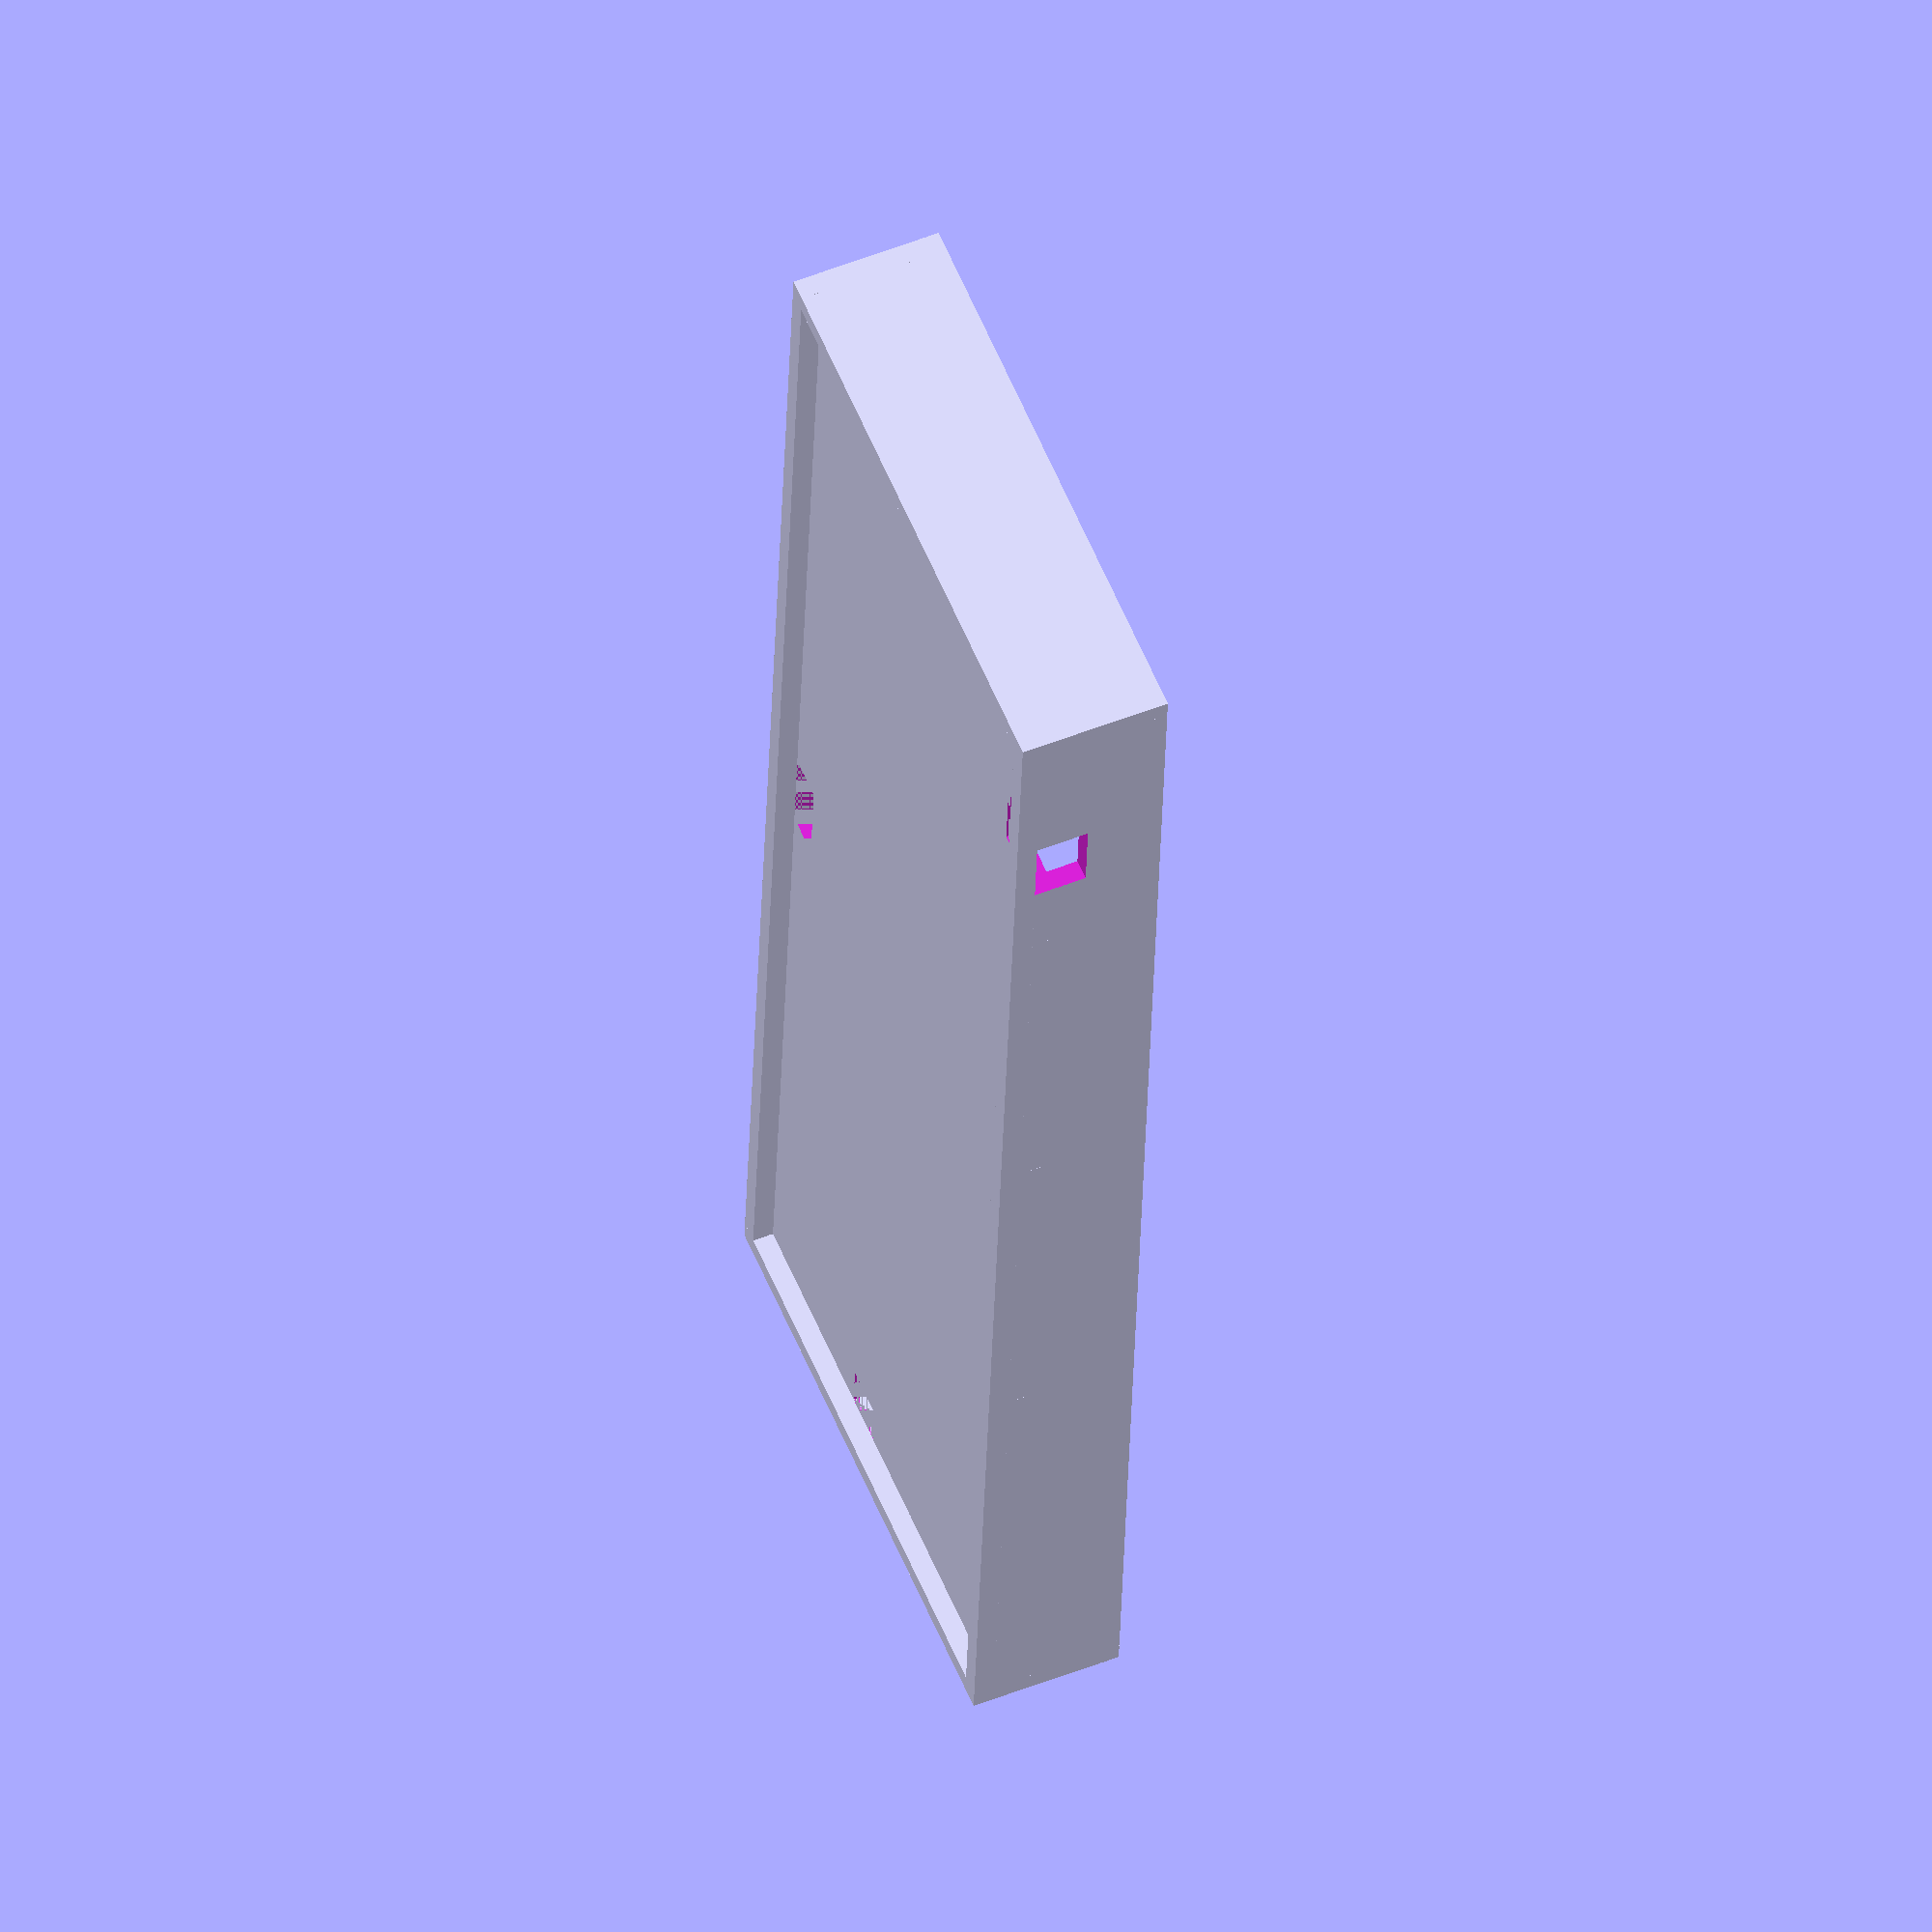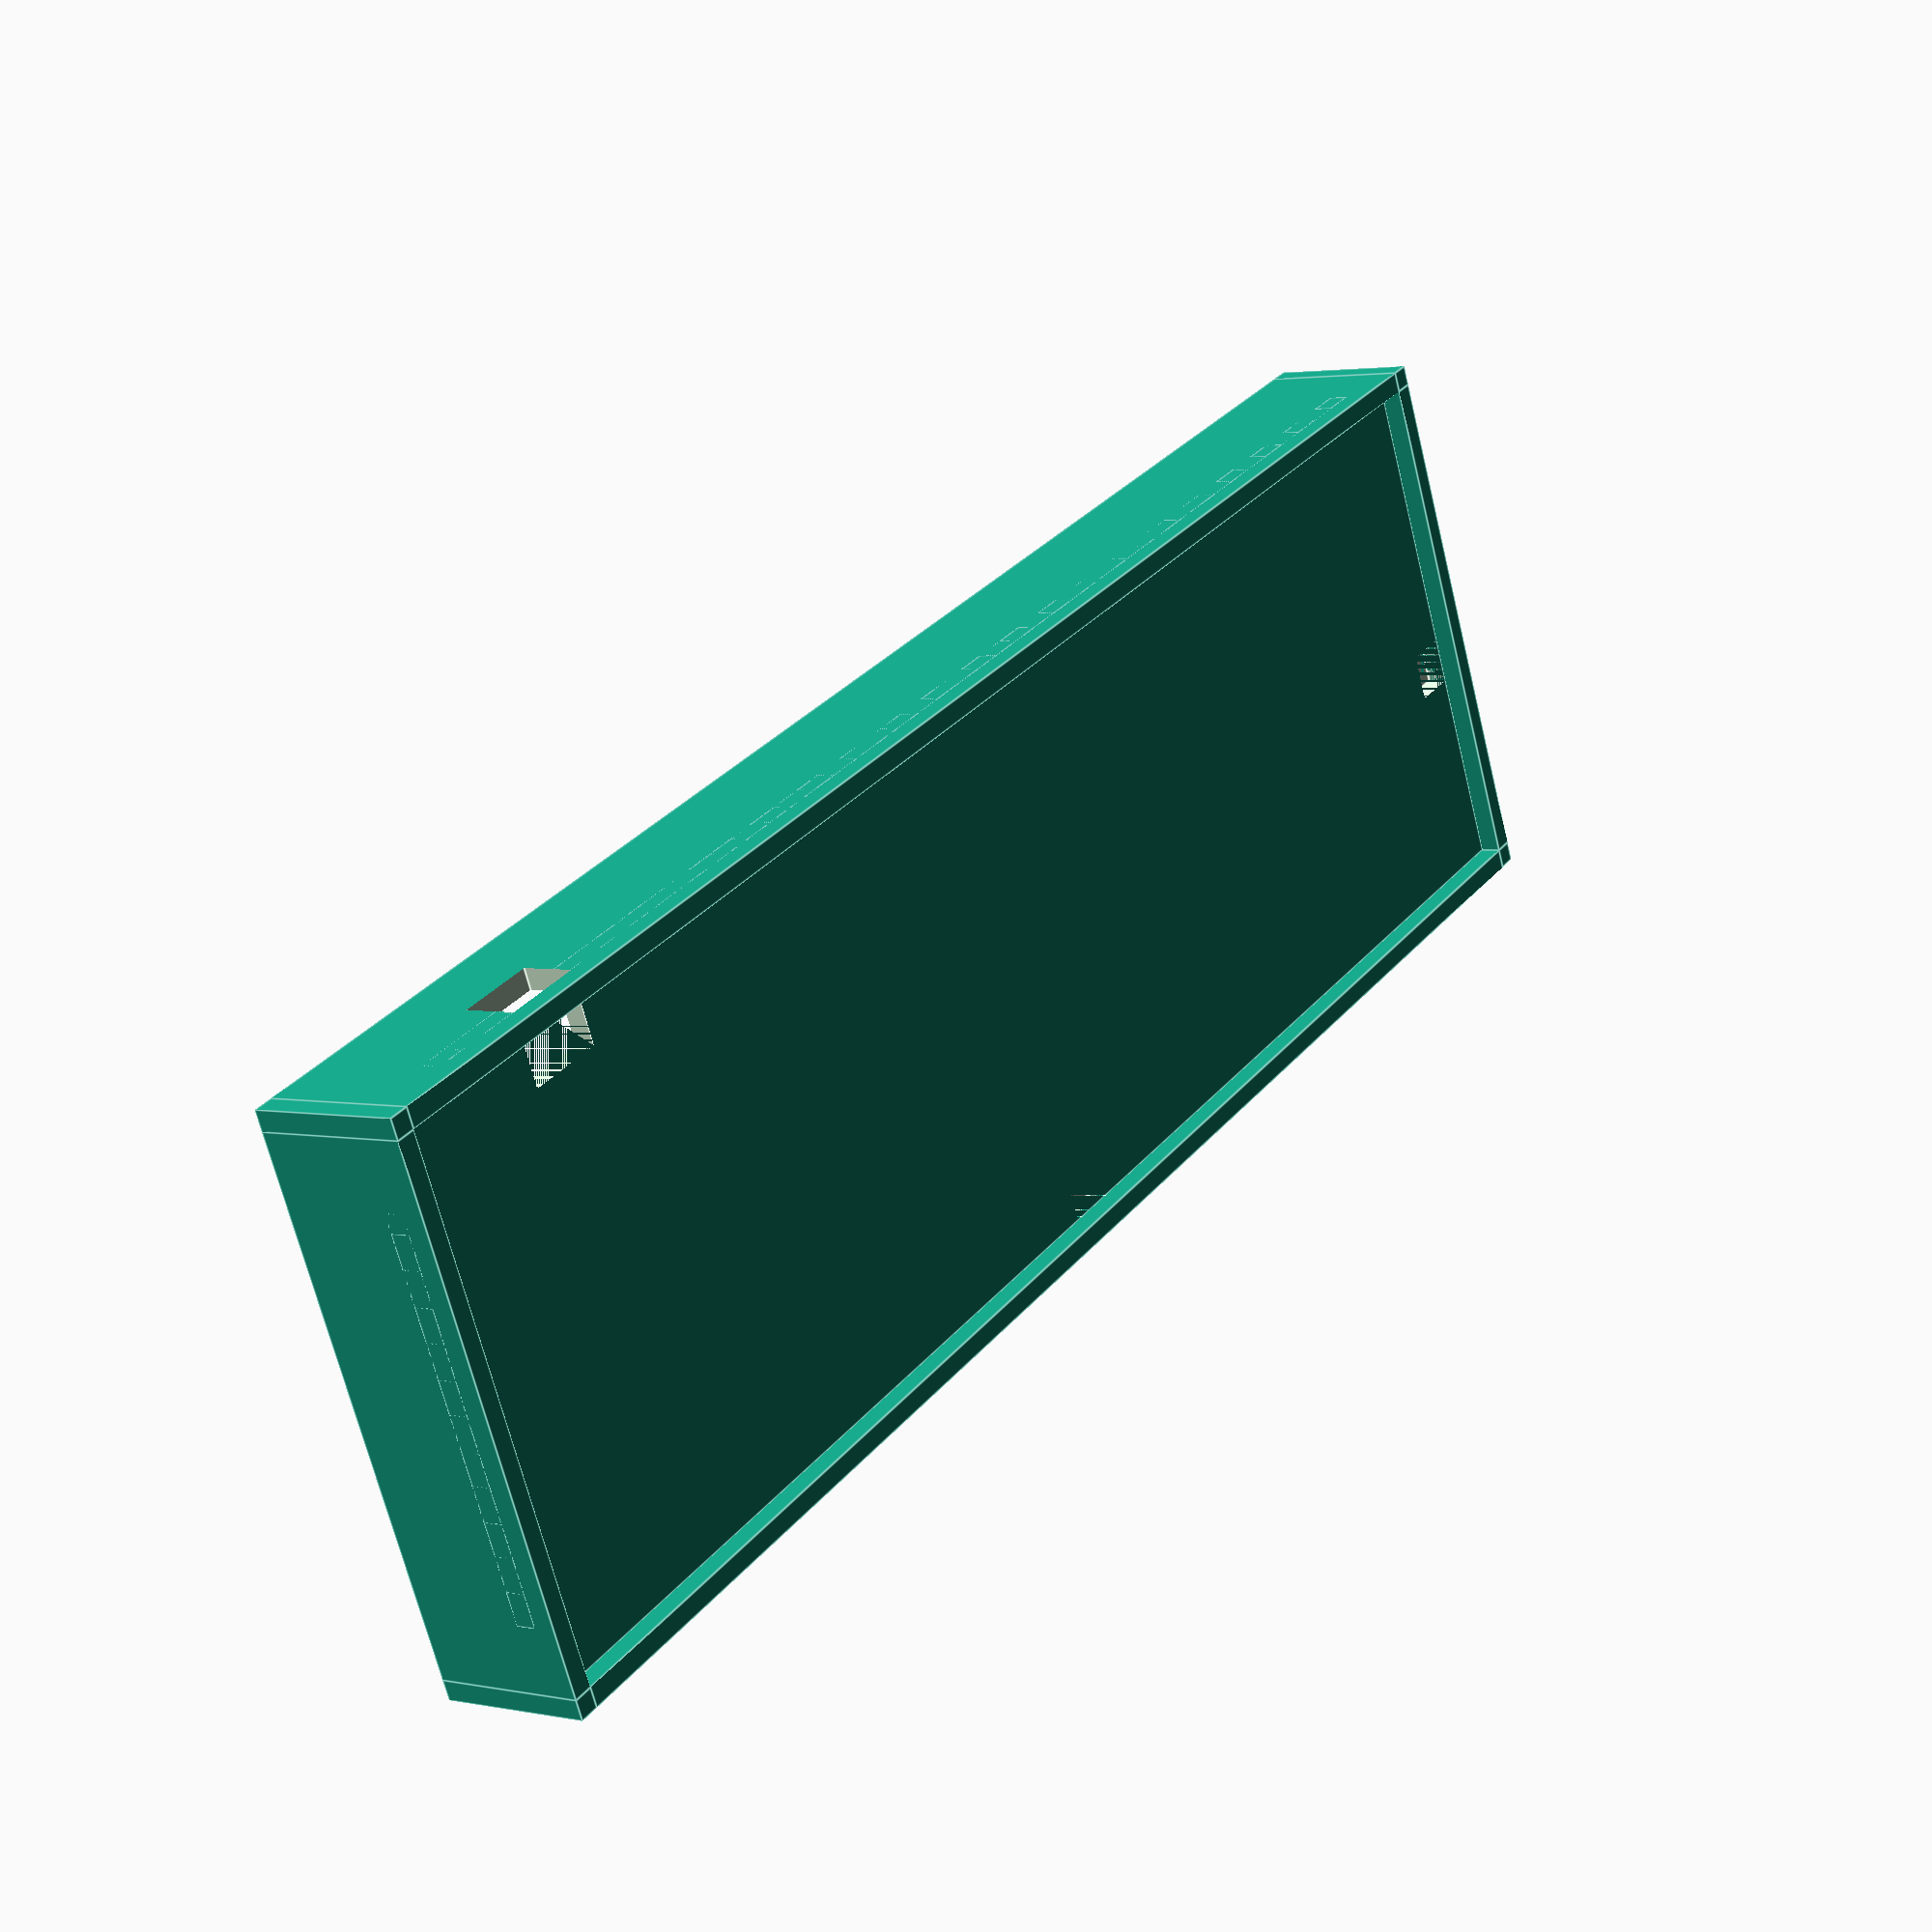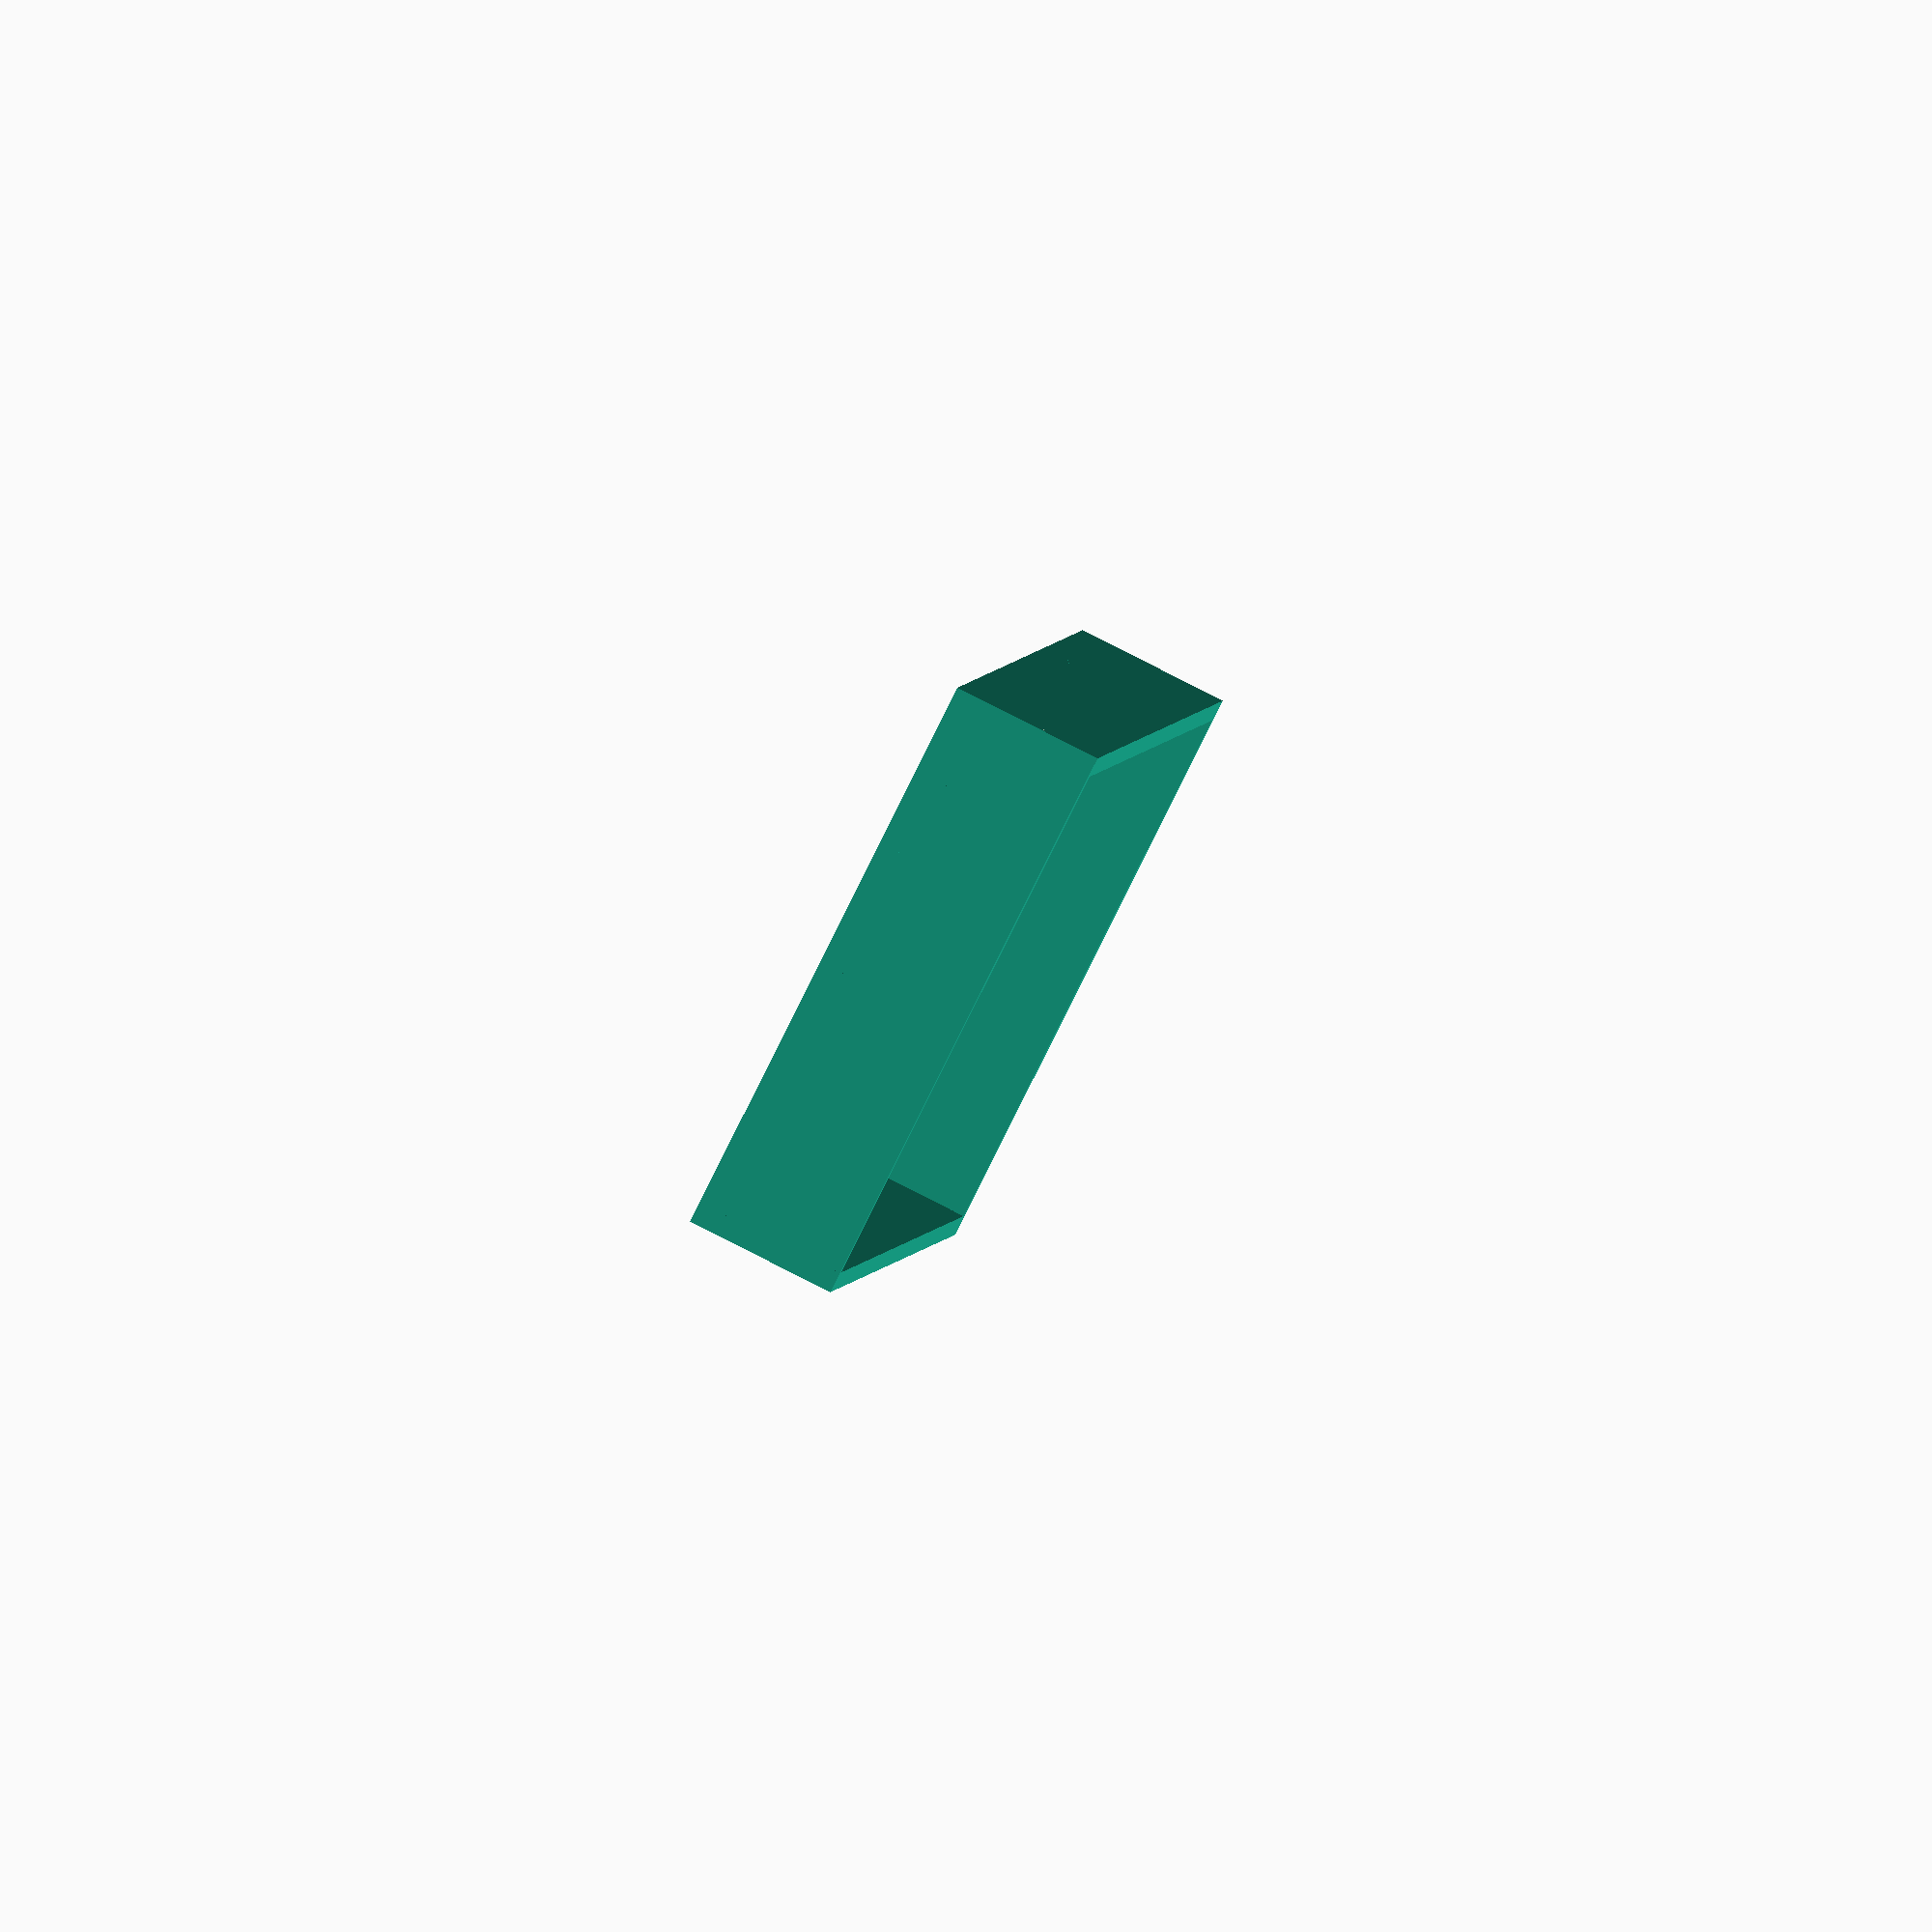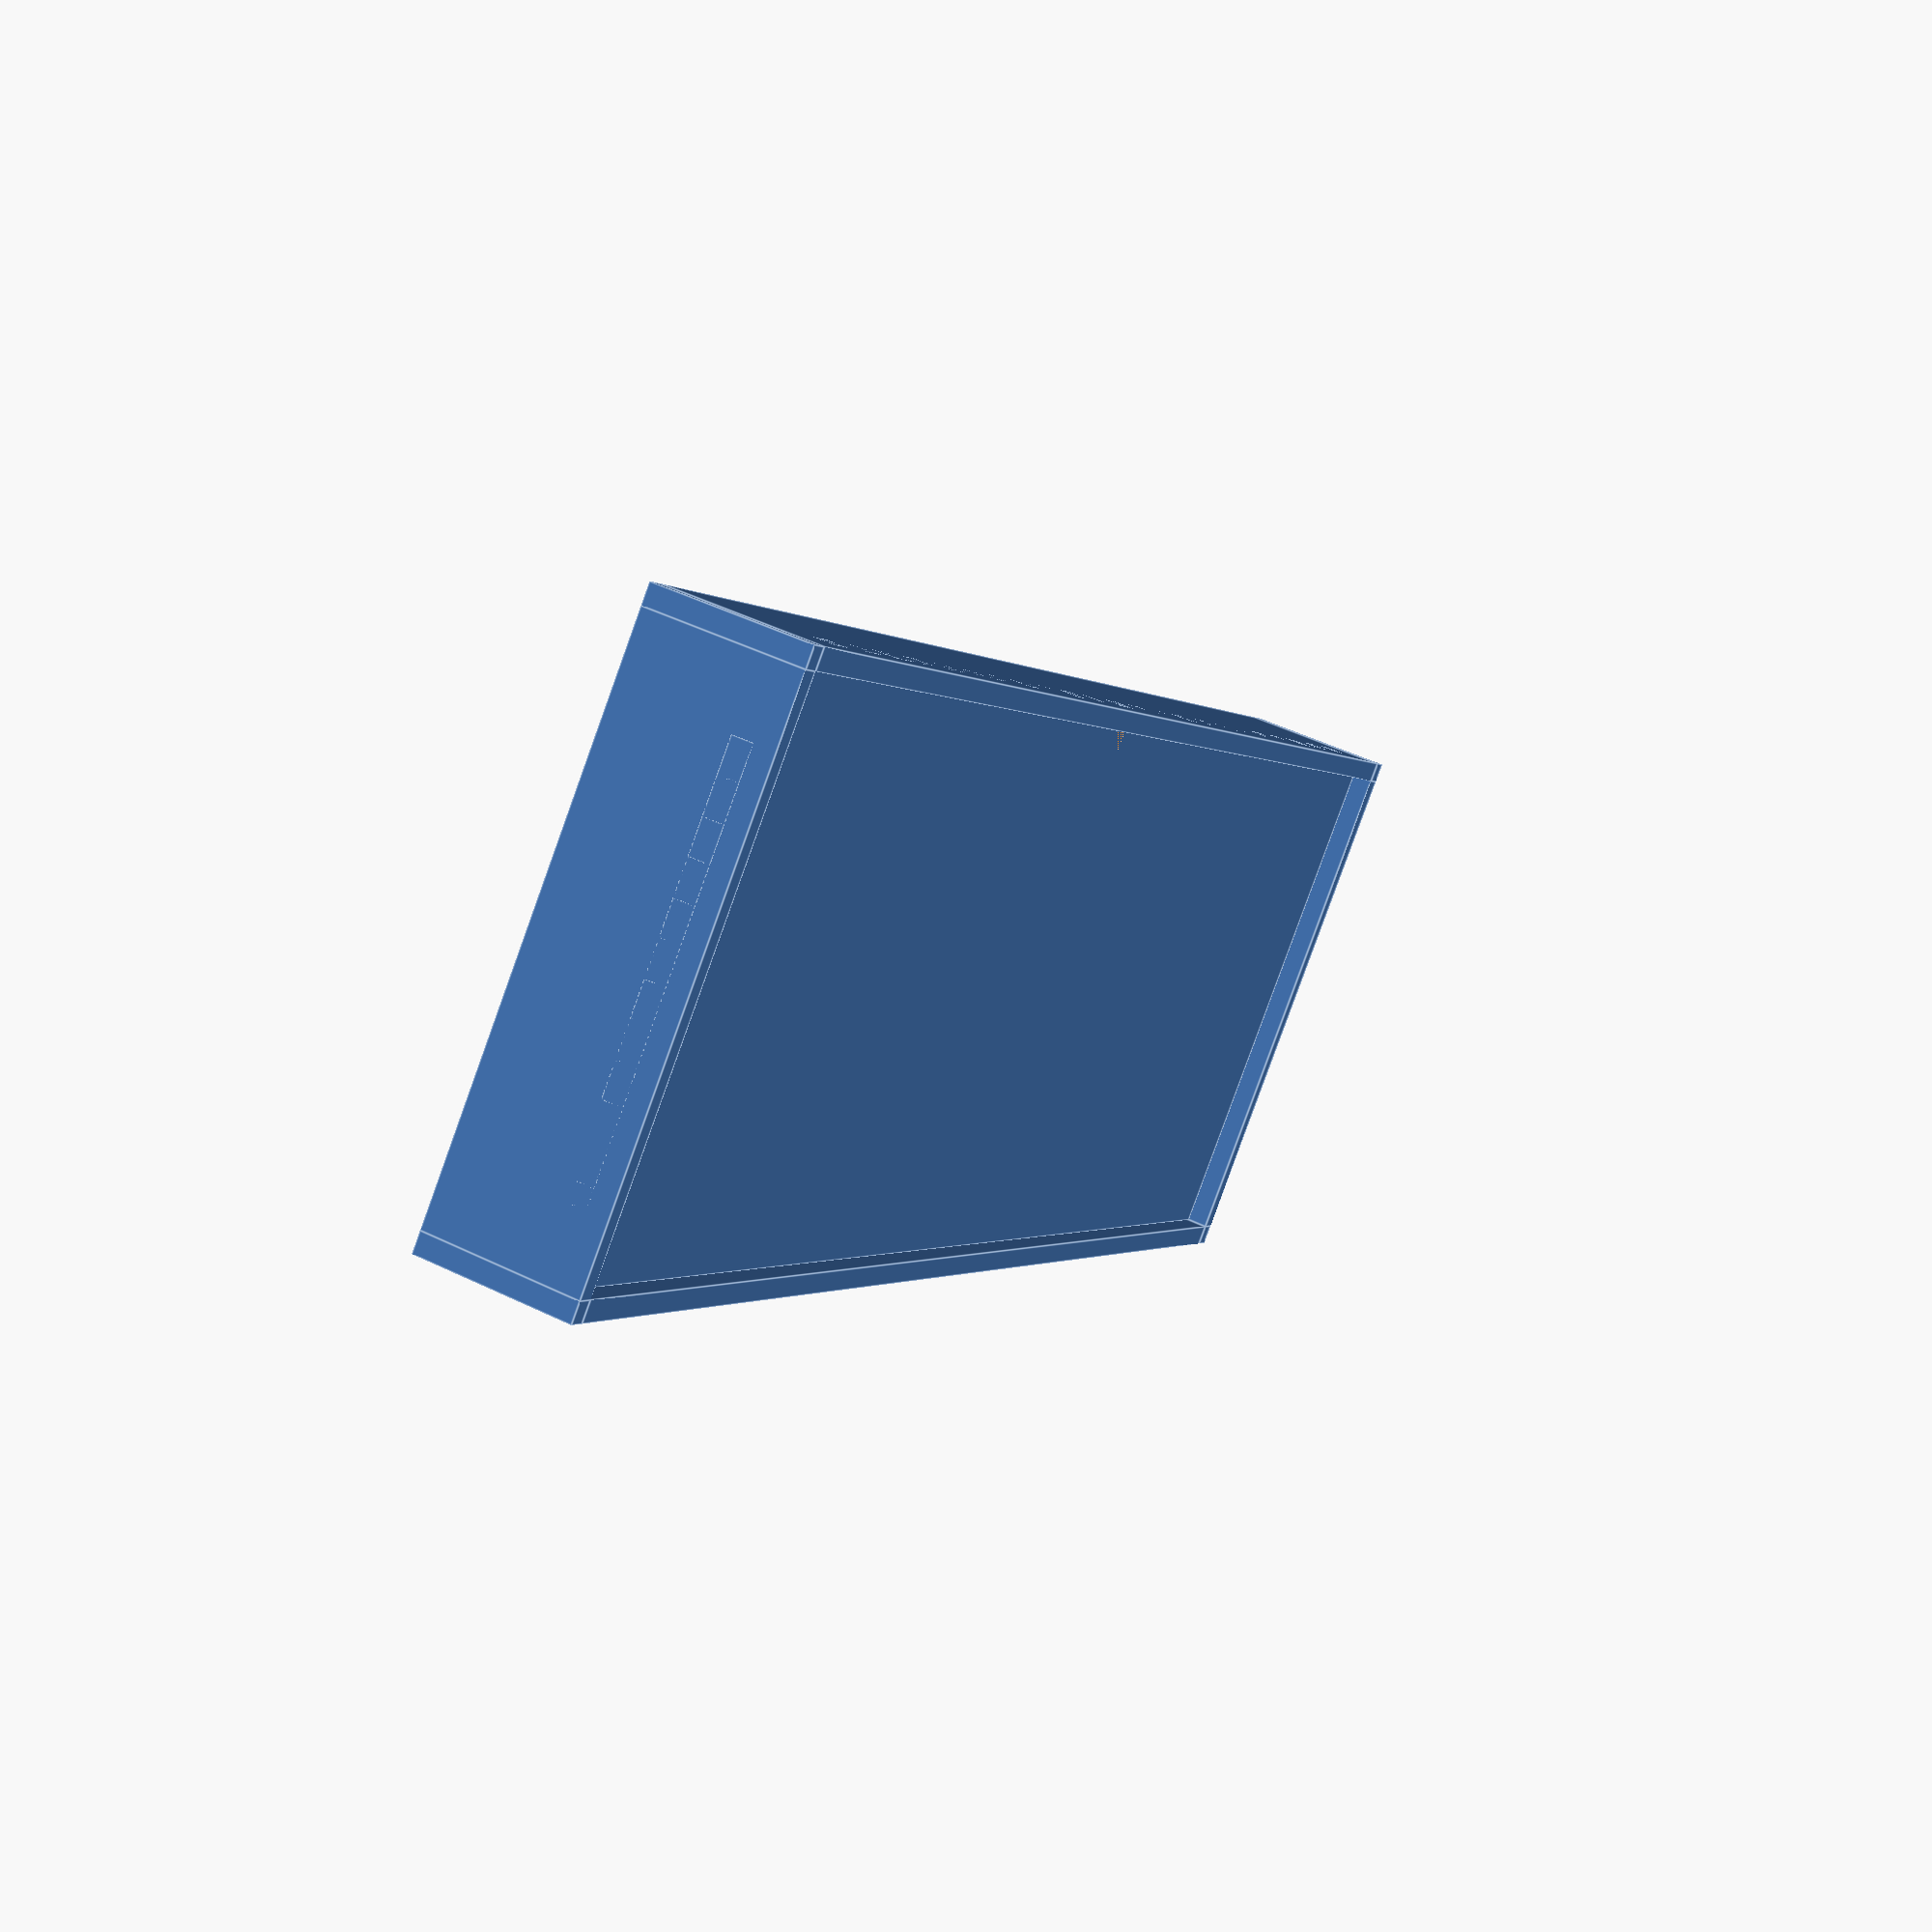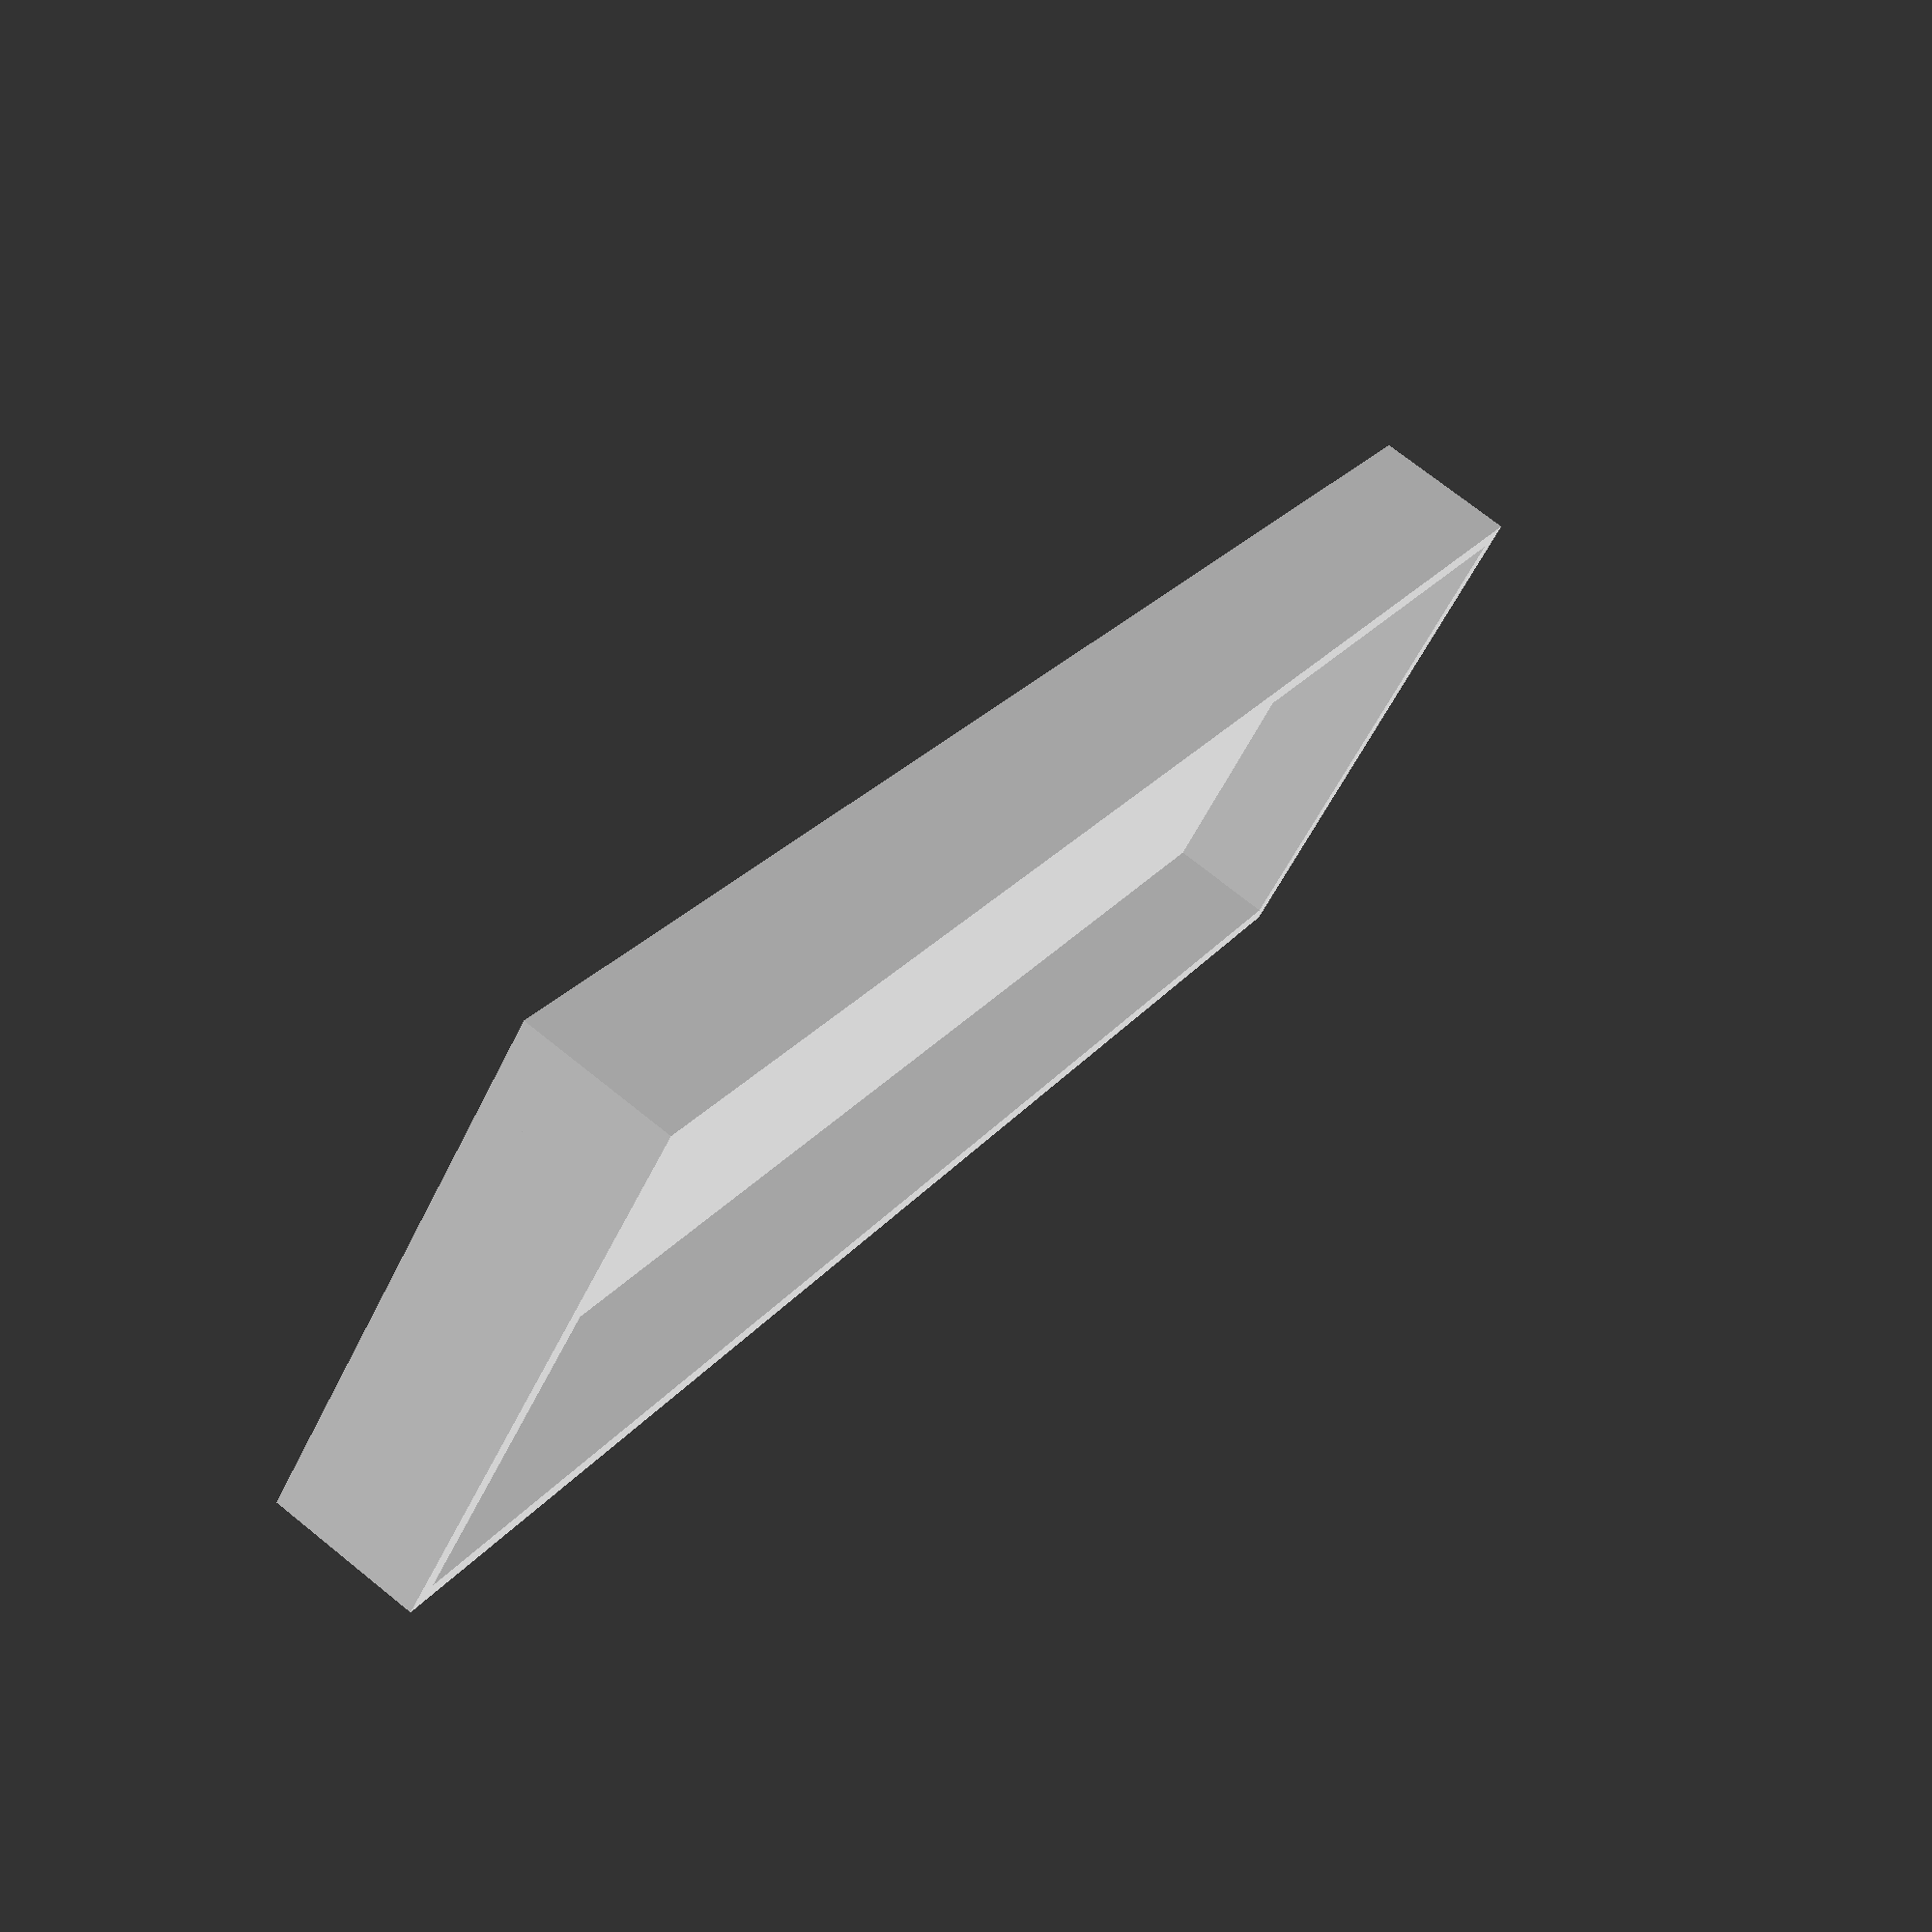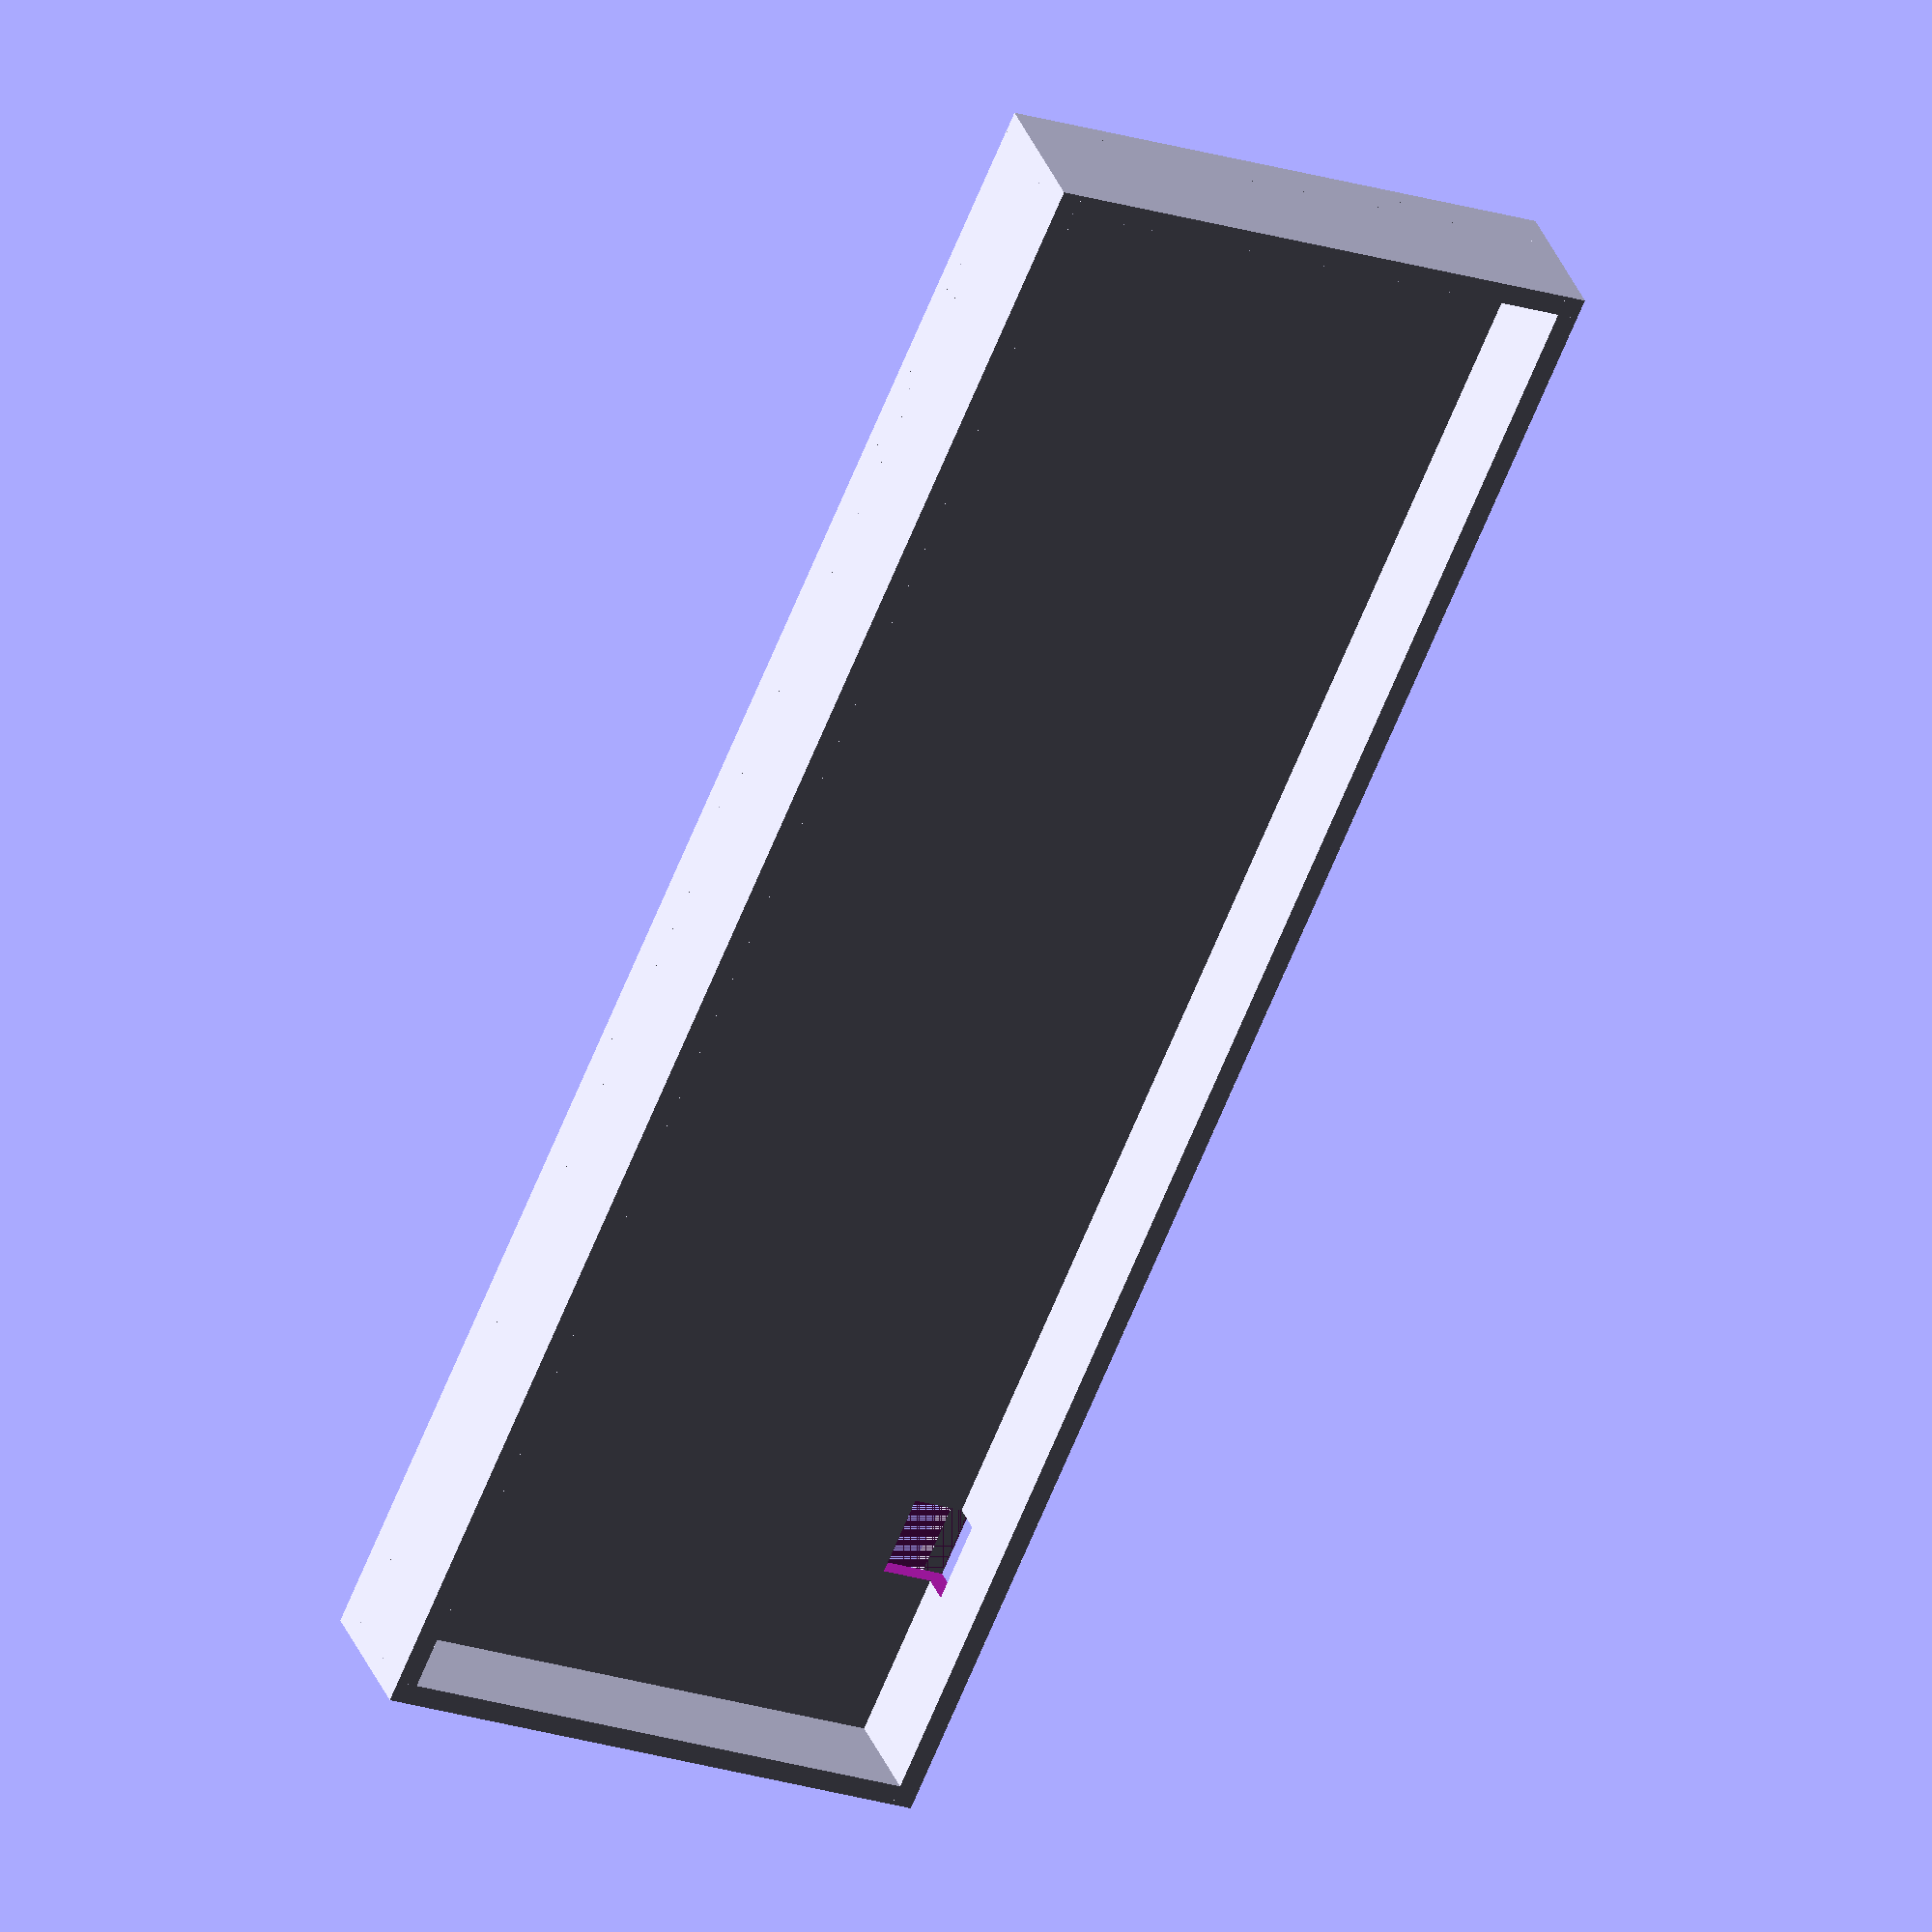
<openscad>
// PCB measurements
width = 244.5;
height = 77.75;
// Thickness of case material
d = 3;
// Lenght of a notch
notch = 5;
// Gab between ground and bottom plate
bottom_gap = d;
// Height of the case
case_height = 19 + bottom_gap;

// MiniUSB receptacle
// Pure measurements of the receptacle
miniusb_rec_width = 7.7;
miniusb_rec_height = 8.45;
miniusb_rec_depth = 5.7;
// Space buffer on each side
miniusb_buffer = 2;
miniusb_width = miniusb_rec_width + 2*miniusb_buffer;
miniusb_height = miniusb_rec_height + miniusb_buffer;

// Crystal
crystal_width = 13 + 2;
crystal_height = 5 + 1;
crystal_top_y = 0;
crystal_left_x = width/2 - crystal_width + 2;

// Reset
reset_width = 7;
reset_height = 7;
reset_left_x = 0;
reset_top_y = height - 48.3;

// Positions
miniusb_center_x = width - 30.4;
miniusb_top_y = height - miniusb_height;

buffer = 2*notch;
gap_closer = 1e-3;

function rem(n, d) = floor(n / d) * d;

module bottom_plate() {
    translate([d, d, bottom_gap])
        cube([width, height, d]);
    notch_line([buffer + d, 0, bottom_gap], [1, 0, 0], d, notch, width - 2*buffer);
    notch_line([buffer + d, height + d, bottom_gap], [1, 0, 0], d, notch, width - 2*buffer);
    notch_line([0, buffer + d, bottom_gap], [0, 1, 0], d, notch, height - 2*buffer);
    notch_line([width + d, buffer + d, bottom_gap], [0, 1, 0], d, notch, height - 2*buffer);
}

module notch_line(origin, dir, d, notch, length, inverted = false) {
    translate(origin)
        intersection() {
            difference() {
                // <3 beanielovespooch <3
                if(inverted)
                    cube(d * ([1, 1, 1] - dir) + dir * length);
                for(i = [0:floor(length/(2*notch))]) {
                    translate(dir * 2*notch*i)
                        cube(dir * notch + ([1, 1, 1] - dir) * d);
                }
            }
            cube(d * ([1, 1, 1] - dir) + dir * length);
        }

}

module north_plate() {
    difference() {
        translate([d, height + d, 0])
            cube([width, d, case_height]);
        bottom_plate();
    }
    notch_line([0, height + d, 0], [0, 0, 1], d, notch, case_height, true);
    notch_line([width + d, height + d, 0], [0, 0, 1], d, notch, case_height, true);
}

module east_plate() {
    difference() {
        translate([width + d, d, 0])
            cube([d, height, case_height]);
        bottom_plate();
    }
    notch_line([width + d, 0, 0], [0, 0, 1], d, notch, case_height);
    notch_line([width + d, height + d, 0], [0, 0, 1], d, notch, case_height);
}

module south_plate() {
    difference() {
        translate([d, 0, 0])
            cube([width, d, case_height]);
        bottom_plate();
    }
    notch_line([0, 0, 0], [0, 0, 1], d, notch, case_height, true);
    notch_line([width + d, 0, 0], [0, 0, 1], d, notch, case_height, true);
}


module west_plate() {
    difference() {
        translate([0, d, 0])
            cube([d, height, case_height]);
        bottom_plate();
    }
    notch_line([0, 0, 0], [0, 0, 1], d, notch, case_height);
    notch_line([0, height + d, 0], [0, 0, 1], d, notch, case_height);
}

// Checkk if I actually need the +d on the translate X coordinate
module usb_cutout() {
    translate([miniusb_center_x - miniusb_width / 2 + d, miniusb_top_y + 2*d, bottom_gap])
        cube([miniusb_width, miniusb_height + d, miniusb_rec_depth + miniusb_buffer]);
}

module crystal_cutout() {
    translate([crystal_left_x + d, crystal_top_y + d, d])
        cube([crystal_width, crystal_height, d]);
}

module reset_cutout() {
    translate([reset_left_x + d, reset_top_y + d, d])
        cube([reset_width, reset_height, d]);
}

difference() {
    union() {
        north_plate();
        east_plate();
        south_plate();
        west_plate();
        bottom_plate();
    }
    usb_cutout();
    crystal_cutout();
    reset_cutout();
}

</openscad>
<views>
elev=126.0 azim=85.9 roll=292.6 proj=o view=wireframe
elev=177.3 azim=203.9 roll=54.0 proj=p view=edges
elev=276.1 azim=261.1 roll=296.9 proj=o view=solid
elev=312.1 azim=134.9 roll=118.7 proj=p view=edges
elev=287.7 azim=221.8 roll=308.8 proj=p view=wireframe
elev=147.7 azim=293.4 roll=198.4 proj=o view=solid
</views>
